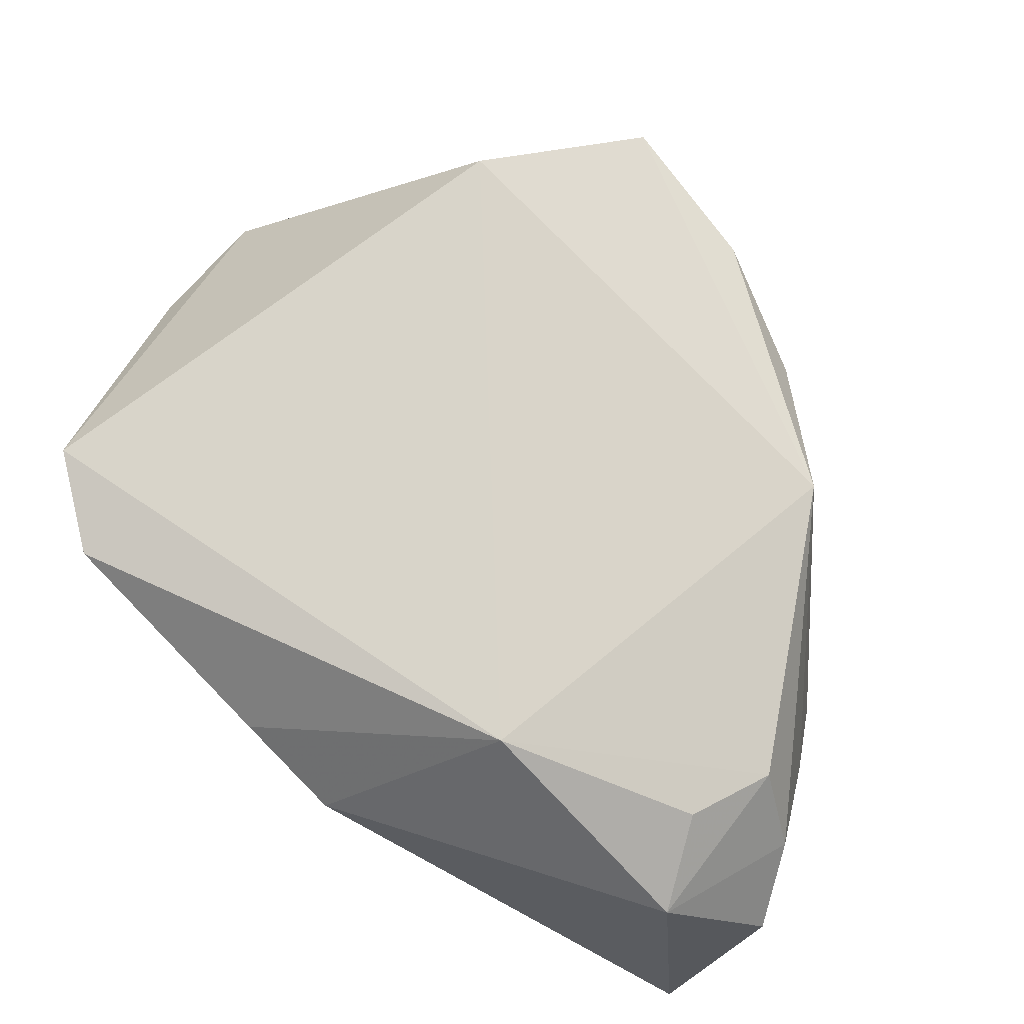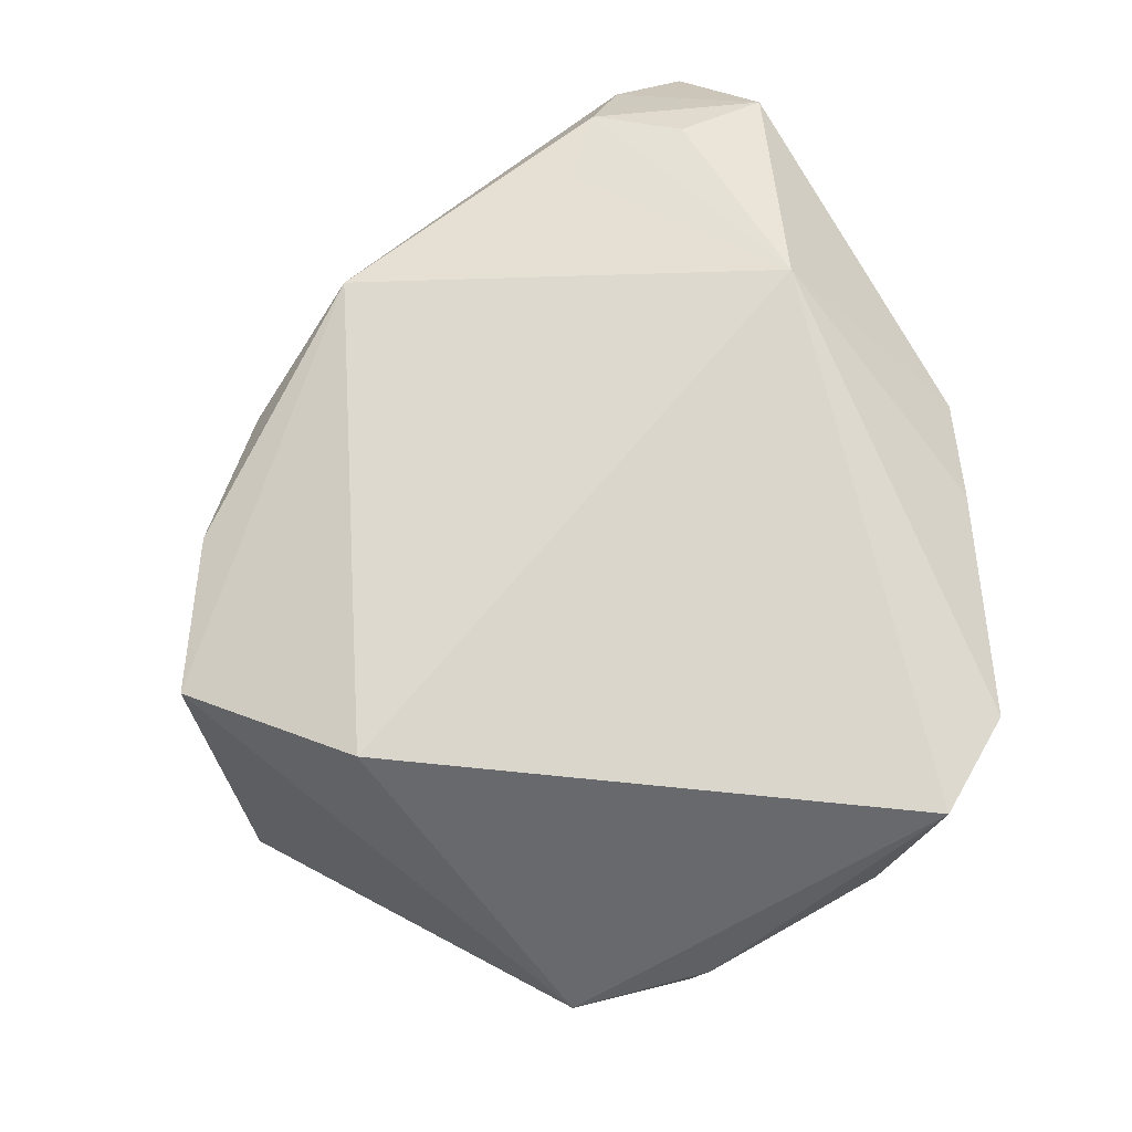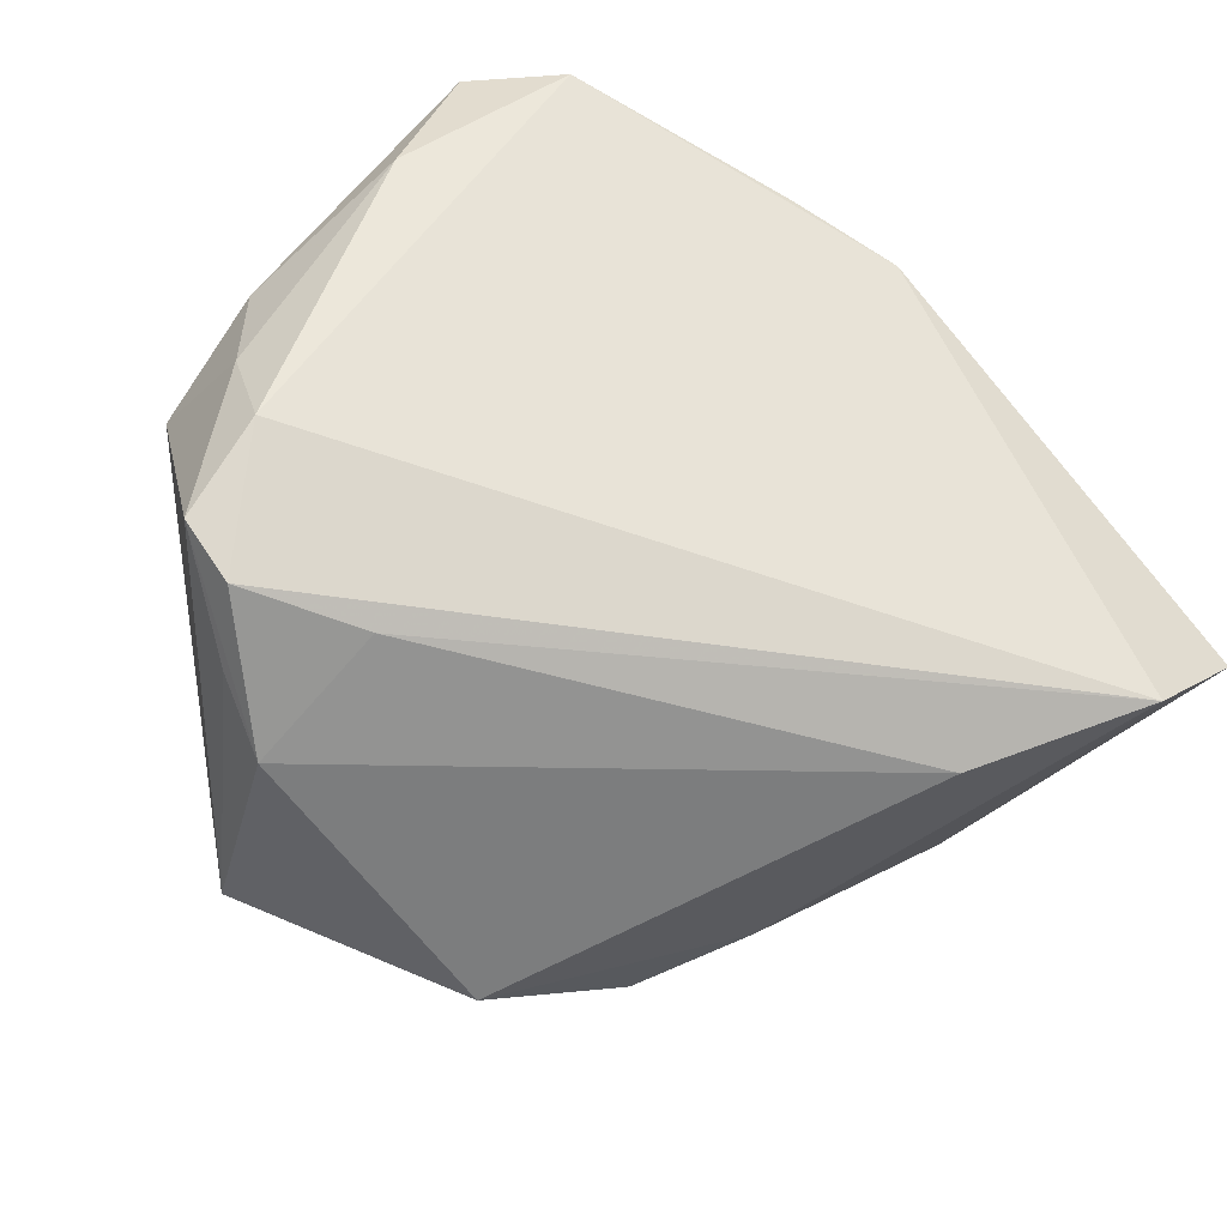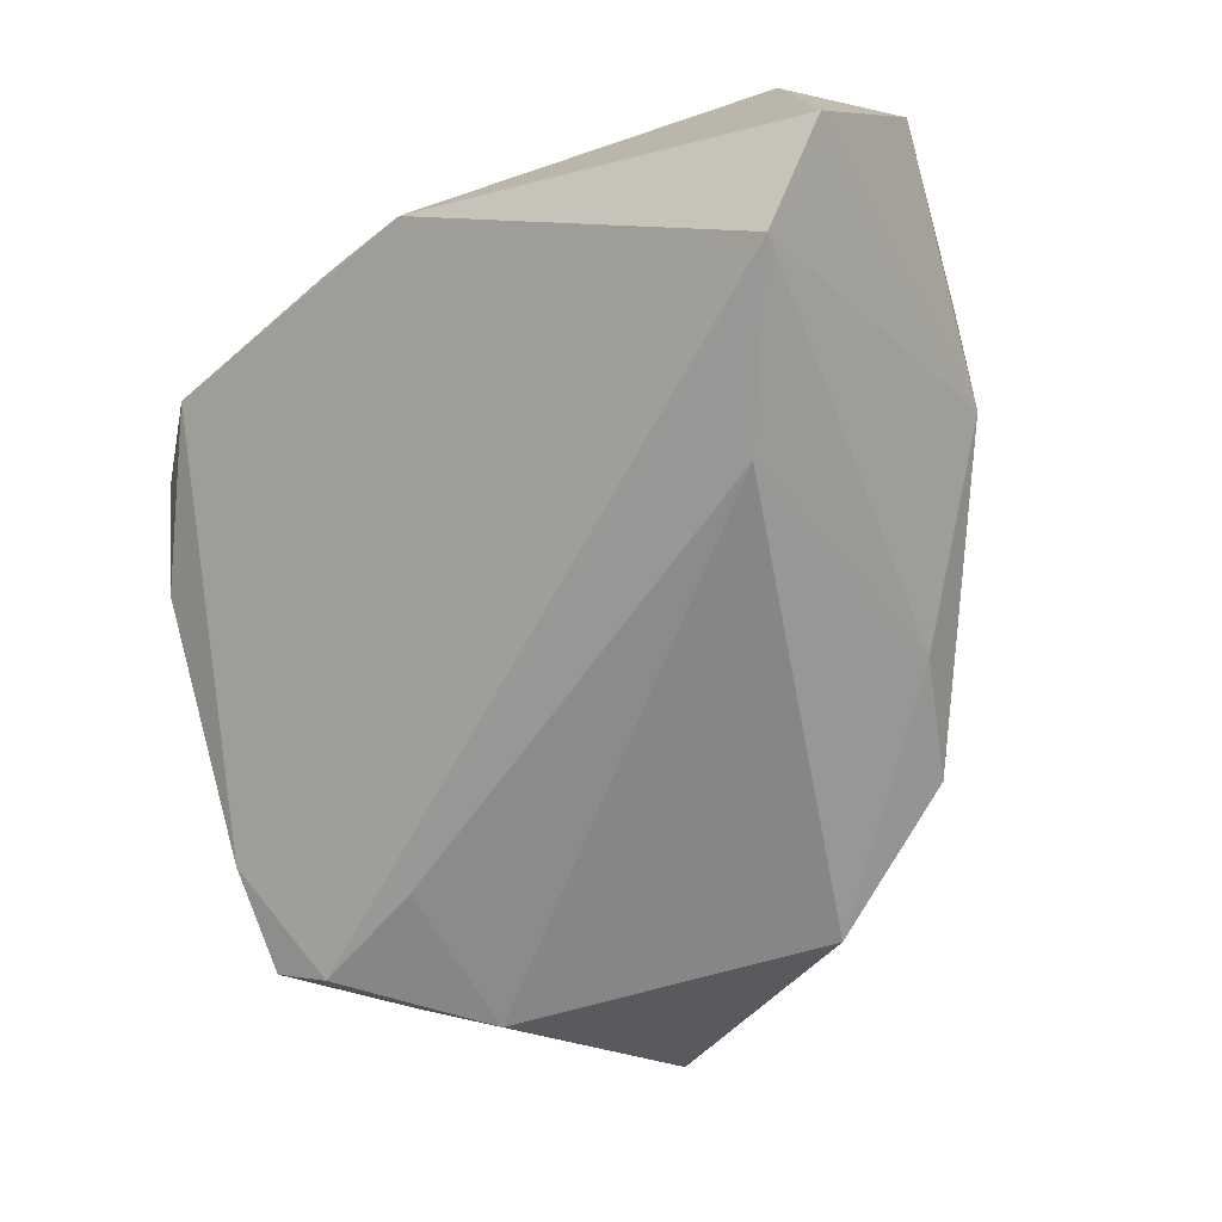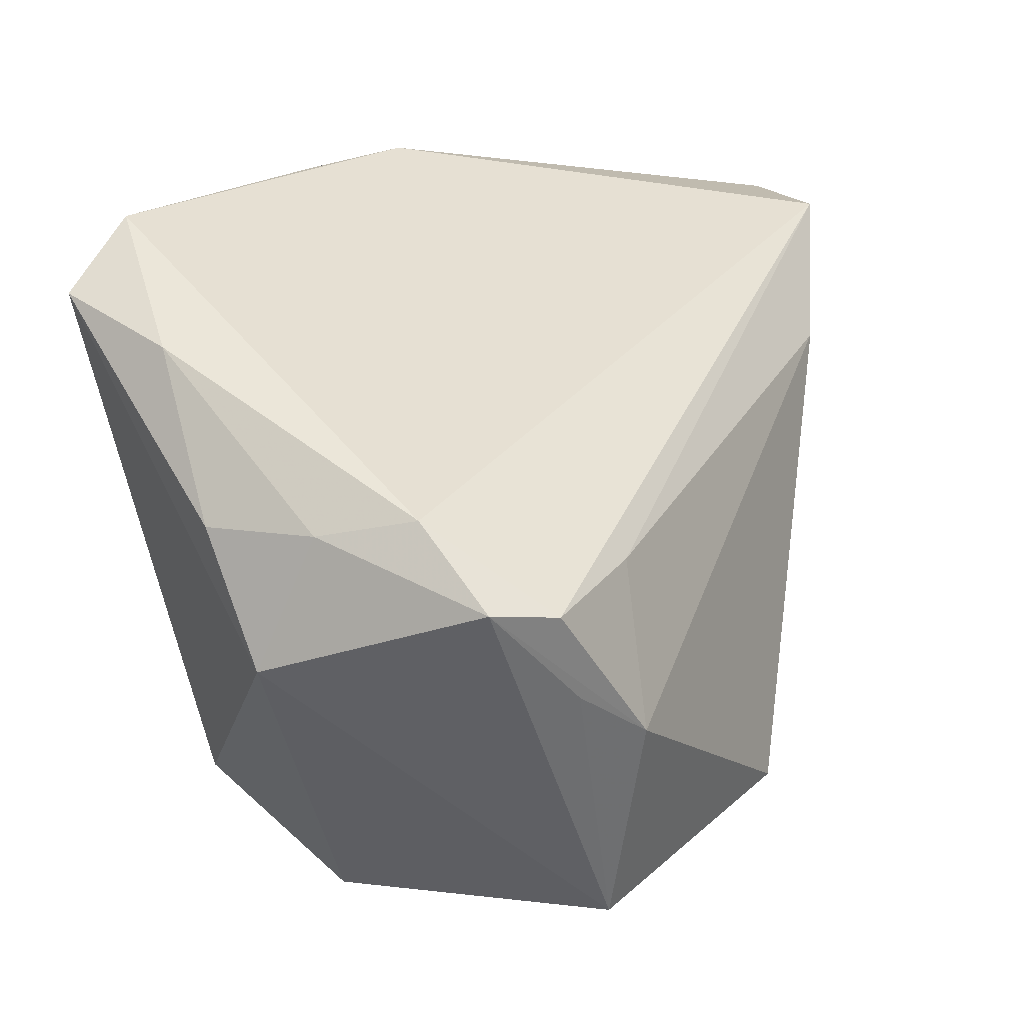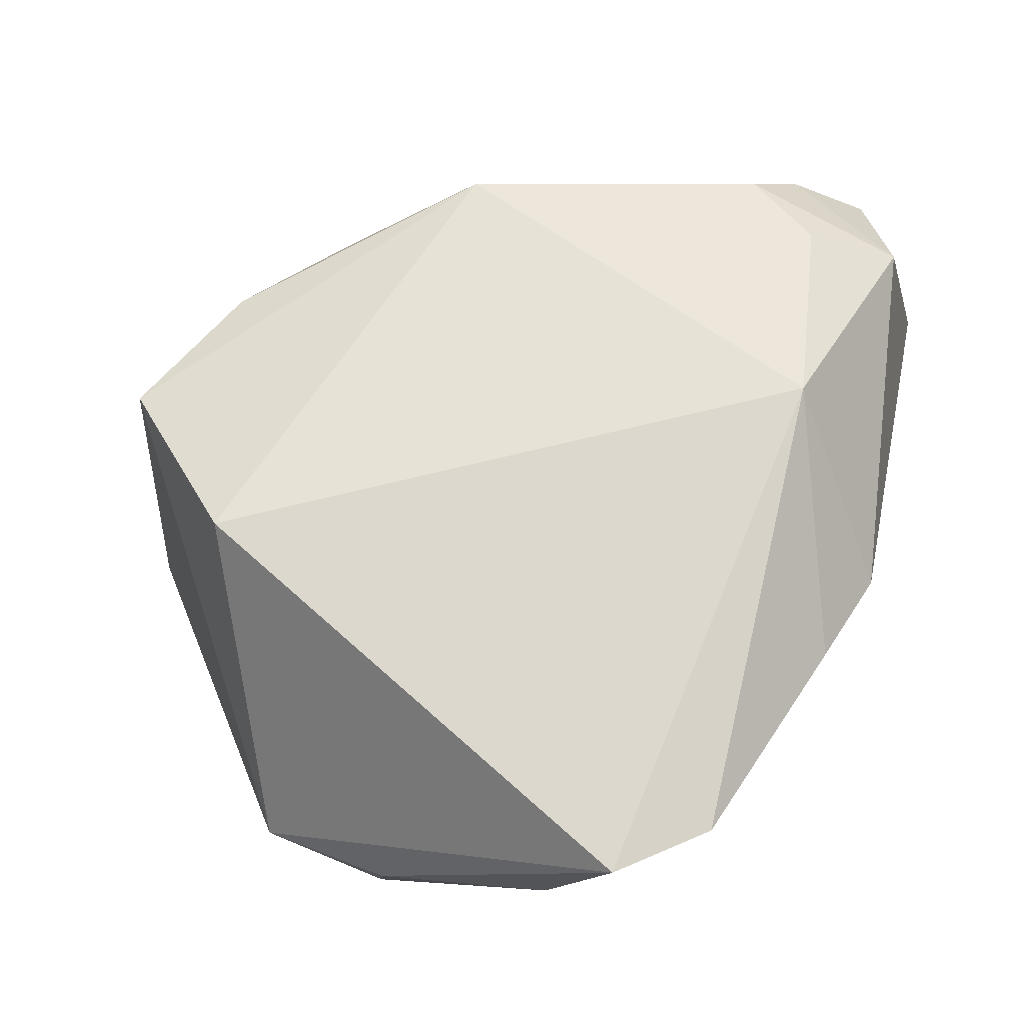
<metadata>
{"format":"obj","ext":"obj","renderer":"f3d","projection":"perspective","resolution":1024,"background":"white","views":[{"elev":75.1,"azim":-154.1,"up":"+Z"},{"elev":74.0,"azim":68.5,"up":"+Z"},{"elev":-60.7,"azim":135.3,"up":"+Z"},{"elev":-60.9,"azim":-153.5,"up":"+Z"},{"elev":-2.1,"azim":119.3,"up":"+Y"},{"elev":72.5,"azim":104.4,"up":"+Z"}]}
</metadata>
<code>
v -0.02797 0.02294 -0.03244
v -0.03334 -0.01173 -0.02202
v 0.05113 -0.0205 0.001353
v 0.01408 -0.04933 -0.02351
v -0.01512 0.03261 0.02997
v -0.05401 0.03588 0.003702
v 0.002376 0.04739 0.01358
v -0.03856 0.01491 0.02188
v -0.03603 -0.01526 0.02145
v -0.02625 -0.03049 0.01428
v -0.04607 0.02053 0.01971
v 0.05128 0.01638 0.01461
v 0.05231 -0.005585 -0.006957
v 0.02752 -0.007799 -0.03261
v 0.0486 -0.01425 -0.02685
v 0.04944 0.02374 0.02997
v 0.0492 -0.003949 -0.01843
v 0.01469 0.04322 0.0191
v -0.01202 -0.0345 -0.03285
v -0.03888 0.04252 -0.02802
v -0.04819 0.005475 -0.006552
v -0.05009 0.01442 0.0006219
v -0.02848 -0.02701 -0.02211
v -0.05187 0.02608 0.0109
v 0.001857 -0.04892 -0.01083
v 0.04183 -0.01437 -0.03188
v 0.05357 -0.004341 0.00672
v -0.04763 0.04739 -0.01631
v 0.03498 -0.02326 -0.03062
v -0.01329 -0.04129 0.0183
v 0.003924 -0.04962 0.02086
v 0.02626 -0.02714 -0.03447
v -0.04188 0.04096 0.01642
v 0.0201 -0.0335 0.02997
v 0.04139 0.0339 0.02791
v -0.0396 0.02945 0.02197
f 20 21 28
f 9 21 23
f 9 31 34
f 34 31 3
f 3 31 4
f 28 33 7
f 7 20 28
f 9 34 5
f 5 7 33
f 28 21 6
f 6 33 28
f 14 20 26
f 1 20 14
f 26 20 17
f 35 12 17
f 17 7 35
f 20 7 17
f 9 23 10
f 25 23 19
f 19 4 25
f 25 4 31
f 21 20 2
f 2 23 21
f 2 20 1
f 2 1 19
f 19 23 2
f 3 4 15
f 26 17 15
f 32 4 19
f 32 14 26
f 26 15 32
f 19 1 32
f 1 14 32
f 35 5 16
f 16 5 34
f 16 12 35
f 16 27 12
f 16 34 3
f 3 27 16
f 35 7 18
f 18 5 35
f 7 5 18
f 22 21 9
f 22 6 21
f 30 10 23
f 23 25 30
f 30 25 31
f 30 31 9
f 9 10 30
f 13 17 12
f 12 27 13
f 13 15 17
f 13 27 3
f 3 15 13
f 29 15 4
f 4 32 29
f 29 32 15
f 9 5 8
f 8 11 9
f 5 11 8
f 36 5 33
f 33 11 36
f 36 11 5
f 33 6 24
f 24 11 33
f 6 22 24
f 9 11 24
f 24 22 9

</code>
